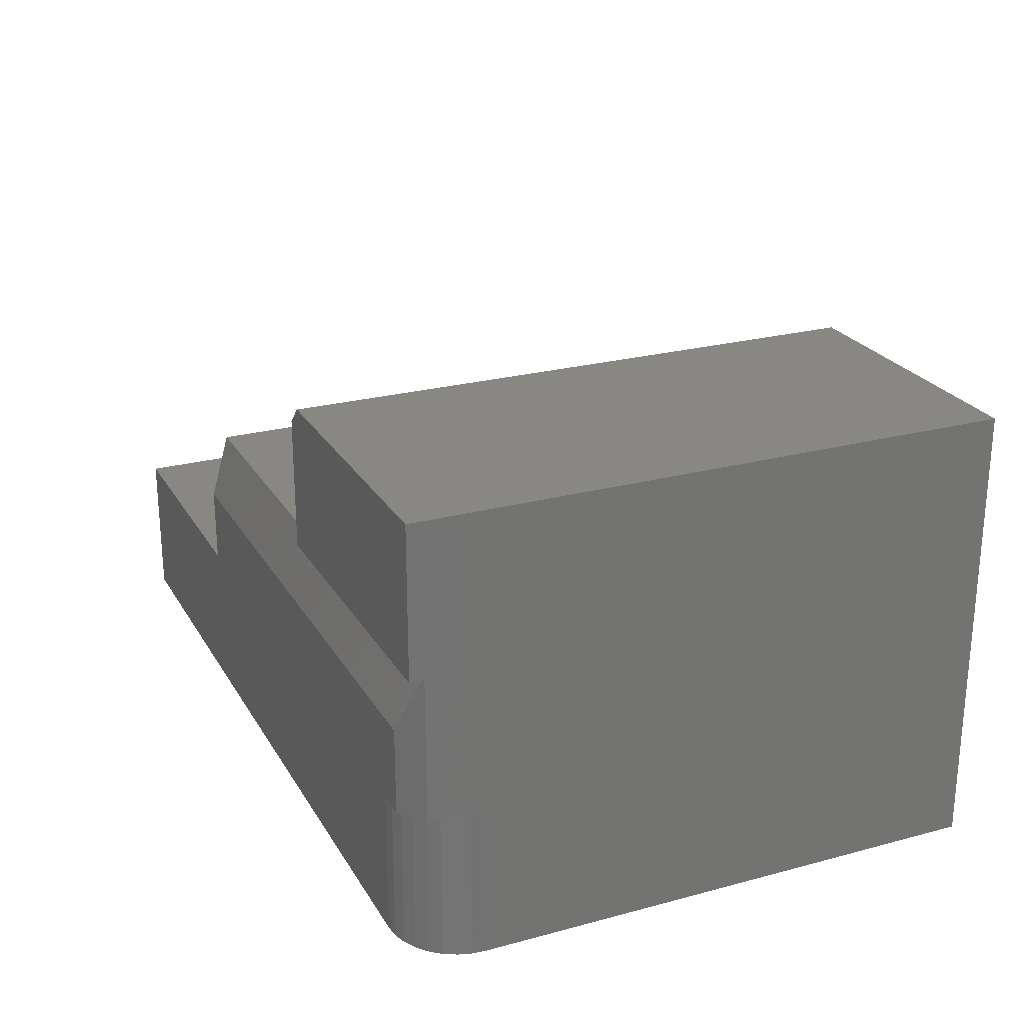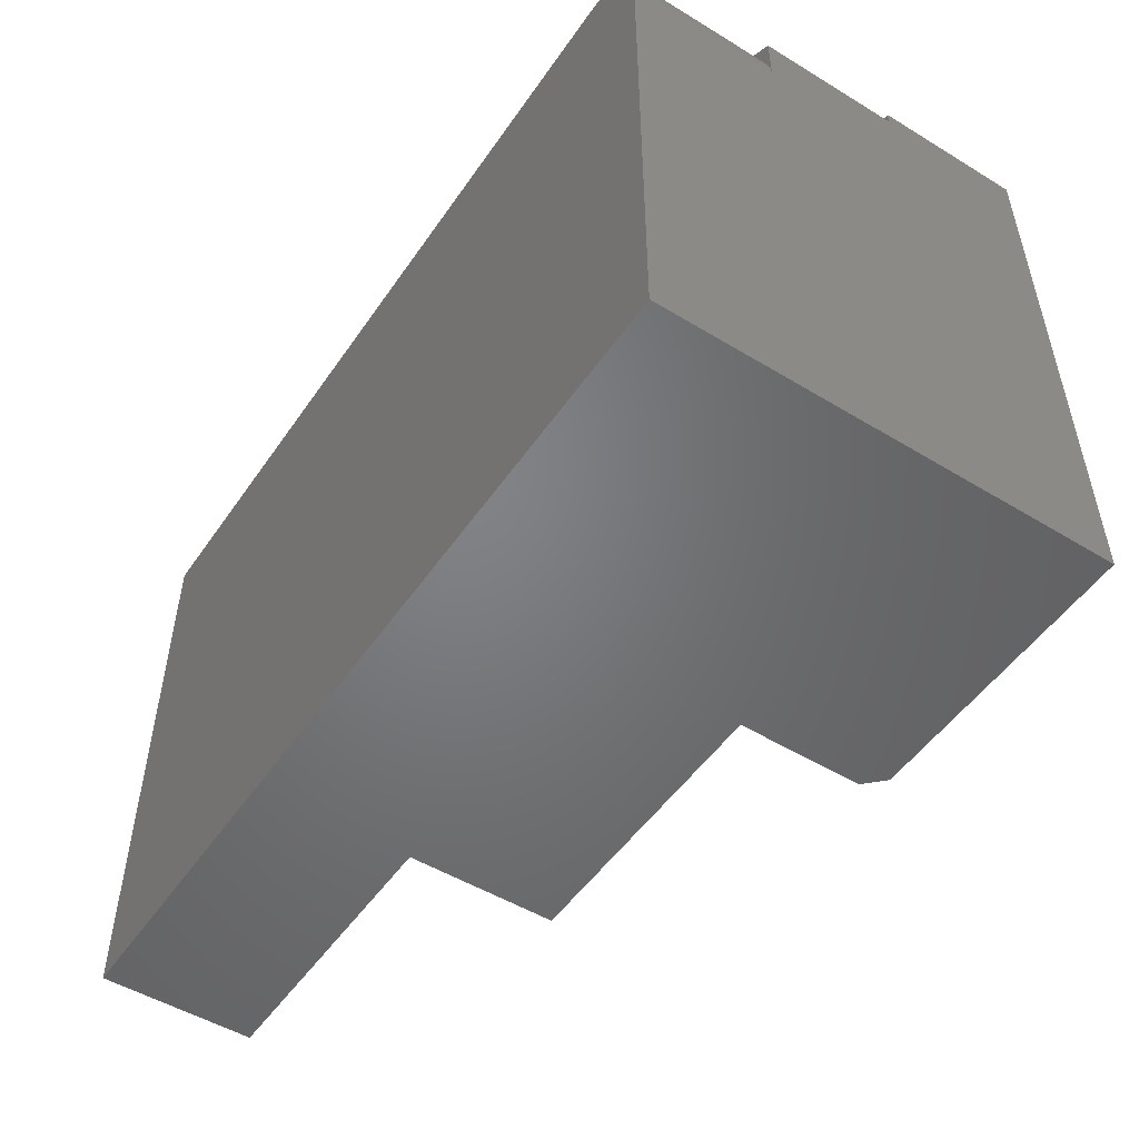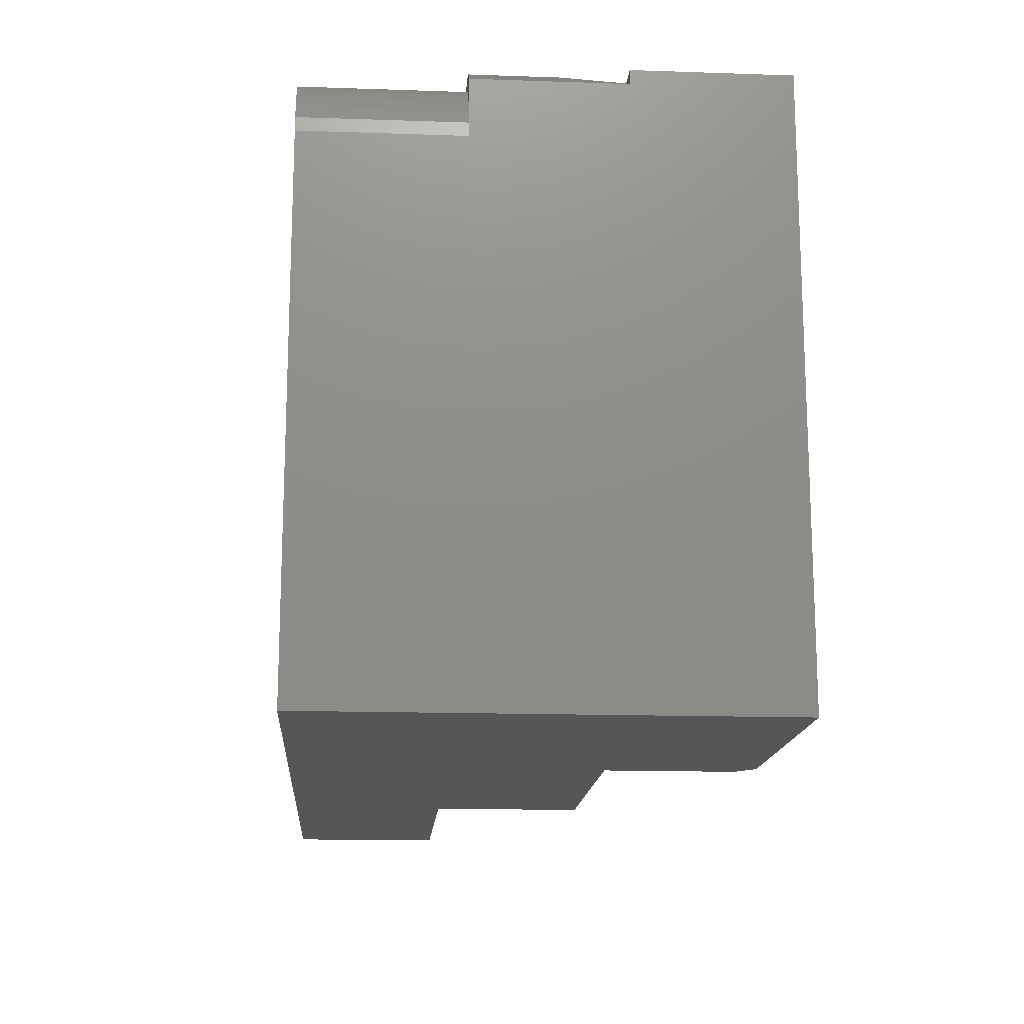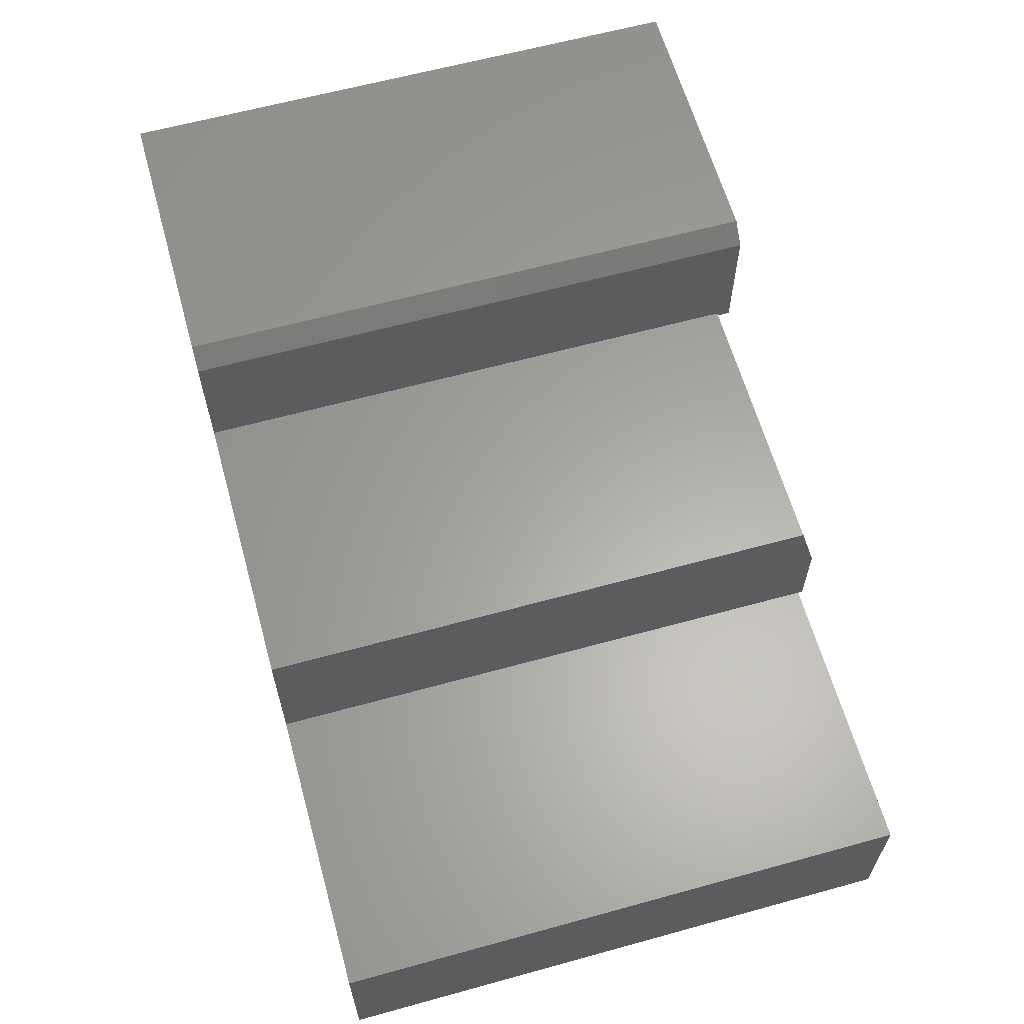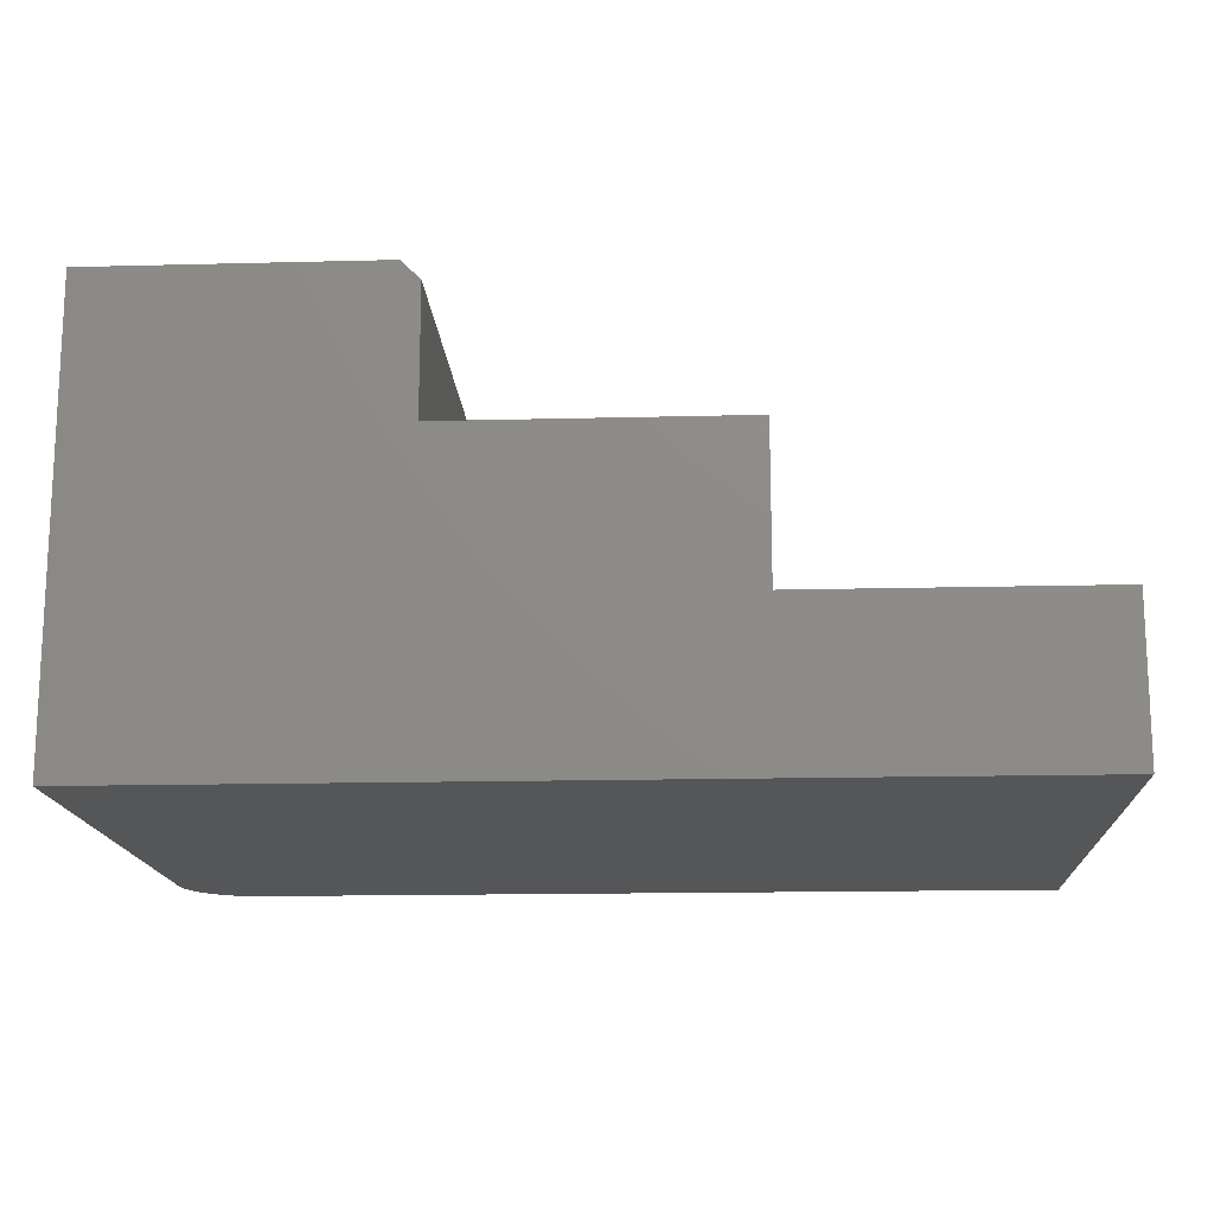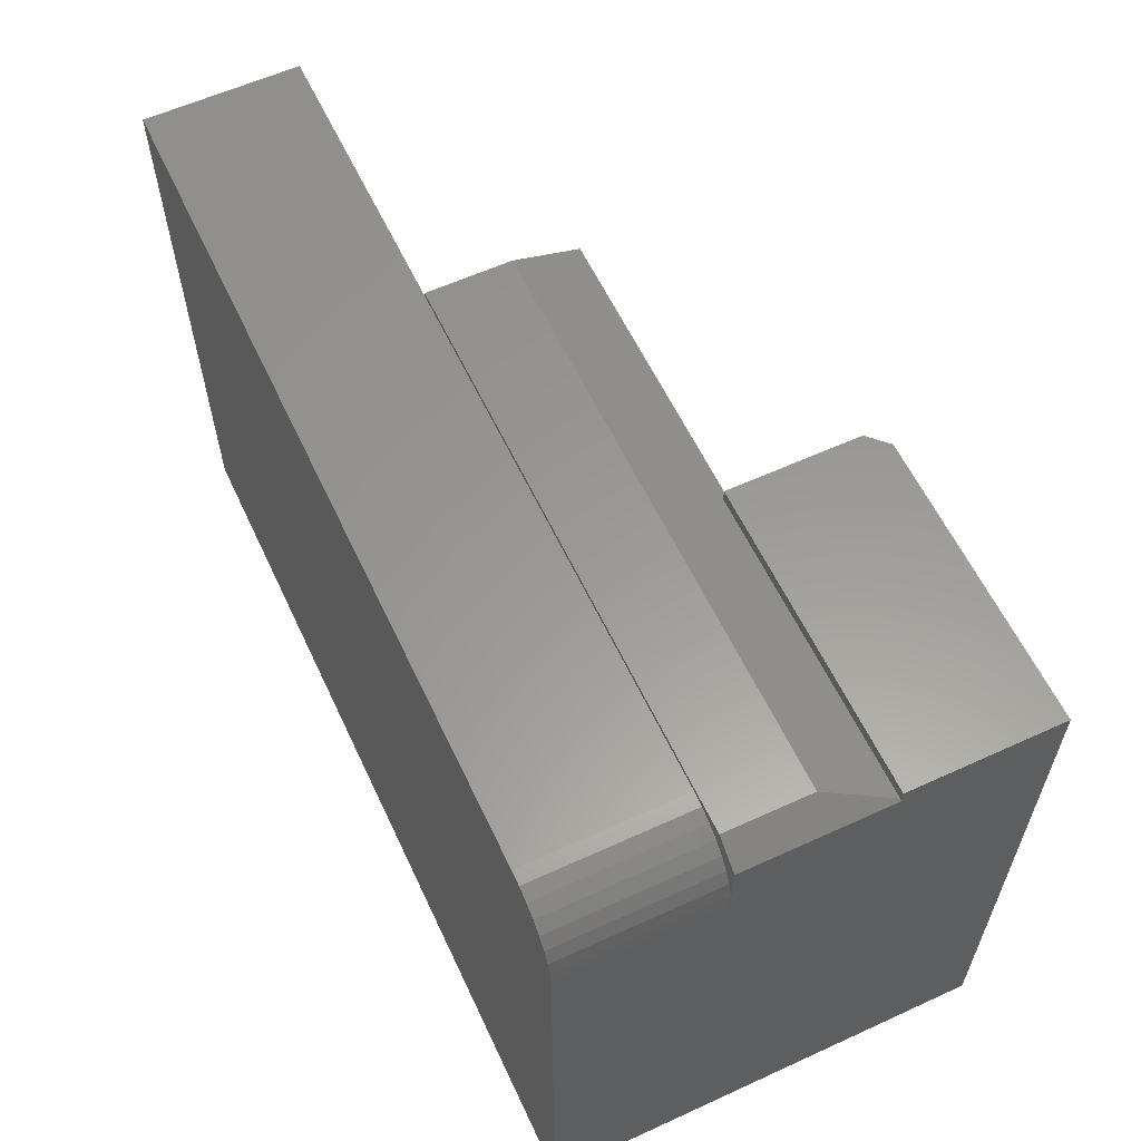
<metadata>
{"format":"stl","ext":"stl","renderer":"f3d","projection":"perspective","resolution":1024,"background":"white","views":[{"elev":24.2,"azim":-113.8,"up":"+Z"},{"elev":-50.9,"azim":-123.5,"up":"+Y"},{"elev":-15.6,"azim":-94.1,"up":"+Y"},{"elev":62.3,"azim":74.4,"up":"+Z"},{"elev":-15.5,"azim":3.1,"up":"+Z"},{"elev":59.6,"azim":-115.1,"up":"+Y"}]}
</metadata>
<code>
# stl→obj: 57 verts, 106 faces
v -0.2657 -0.4922 0.75
v -0.2345 -0.4922 0.7188
v -0.2345 -0.2435 0.7188
v -0.2345 0.2331 0.7188
v -0.2345 0.4922 0.7188
v -0.2657 0.4922 0.75
v -0.7422 -0.4922 0.75
v -0.7422 0.4922 0.75
v -0.7422 0.4922 0.5
v -0.2345 0.4922 0.5
v -0.2345 0.471 0.5
v -0.2345 0.2331 0.5078
v -0.2345 0.4688 0.5078
v -0.2345 -0.2435 0.5078
v -0.2345 -0.4922 0.5078
v 0.7422 -0.4922 0
v 0.7422 -0.4922 0.2578
v -0.7422 -0.4922 0
v 0.25 -0.4922 0.2578
v 0.25 -0.4922 0.5078
v -0.7422 0.4688 0.5
v -0.7422 0.375 0.2578
v -0.7422 0.375 0
v -0.7422 0.4688 0.2578
v 0.25 0.5 0.3984
v 0.25 0.5 0.2578
v -0.6953 0.5 0.3984
v -0.6953 0.5 0.2578
v 0.25 0.4922 0.2578
v -0.625 0.4922 0.2578
v -0.6479 0.4899 0.2578
v -0.6698 0.4833 0.2578
v -0.6901 0.4724 0.2578
v -0.7079 0.4579 0.2578
v -0.7224 0.4401 0.2578
v -0.7333 0.4198 0.2578
v -0.7399 0.3979 0.2578
v -0.7399 0.3979 0
v -0.7333 0.4198 0
v -0.7224 0.4401 0
v -0.7079 0.4579 0
v -0.6901 0.4724 0
v -0.6698 0.4833 0
v -0.6479 0.4899 0
v -0.625 0.4922 0
v 0.7422 0.4922 0
v 0.7422 0.4922 0.2578
v -0.7388 0.471 0.5
v 0.25 0.4688 0.5078
v -0.2344 -0.25 0.5
v -0.2344 0.2266 0.5
v 0.2422 -0.25 0.5
v 0.2422 0.2266 0.5
v -0.2344 0.2266 0.25
v -0.2344 -0.25 0.25
v 0.2422 0.2266 0.25
v 0.2422 -0.25 0.25
f 1 2 3
f 1 3 4
f 1 4 5
f 1 5 6
f 7 1 8
f 8 1 6
f 9 8 10
f 10 8 6
f 10 6 5
f 11 10 5
f 4 12 5
f 5 12 13
f 5 13 11
f 3 14 4
f 4 14 12
f 2 15 3
f 3 15 14
f 16 17 18
f 18 17 19
f 18 19 15
f 15 19 20
f 15 2 18
f 18 2 1
f 18 1 7
f 8 21 7
f 8 9 21
f 18 22 23
f 18 7 22
f 22 7 21
f 22 21 24
f 25 26 27
f 27 26 28
f 28 26 29
f 28 29 30
f 28 30 31
f 28 31 32
f 28 32 33
f 28 33 24
f 24 33 34
f 24 34 35
f 24 35 36
f 24 36 37
f 24 37 22
f 23 22 38
f 38 22 37
f 38 37 39
f 39 37 36
f 39 36 40
f 40 36 35
f 40 35 41
f 41 35 34
f 41 34 42
f 42 34 33
f 42 33 43
f 43 33 32
f 43 32 44
f 44 32 31
f 44 31 45
f 45 31 30
f 45 30 46
f 46 30 29
f 46 29 47
f 46 16 18
f 46 18 23
f 46 23 38
f 46 38 39
f 46 39 40
f 46 40 41
f 46 41 42
f 46 42 43
f 46 43 44
f 46 44 45
f 21 9 48
f 48 9 10
f 48 10 11
f 20 49 13
f 20 13 12
f 20 12 14
f 20 14 15
f 25 27 48
f 25 48 11
f 25 11 13
f 25 13 49
f 48 27 21
f 21 27 28
f 21 28 24
f 50 51 52
f 52 51 53
f 54 51 55
f 55 51 50
f 56 53 54
f 54 53 51
f 55 50 57
f 57 50 52
f 55 57 54
f 54 57 56
f 57 52 56
f 56 52 53
f 29 26 25
f 29 25 49
f 29 49 20
f 29 20 19
f 19 17 29
f 29 17 47
f 17 16 47
f 47 16 46

</code>
